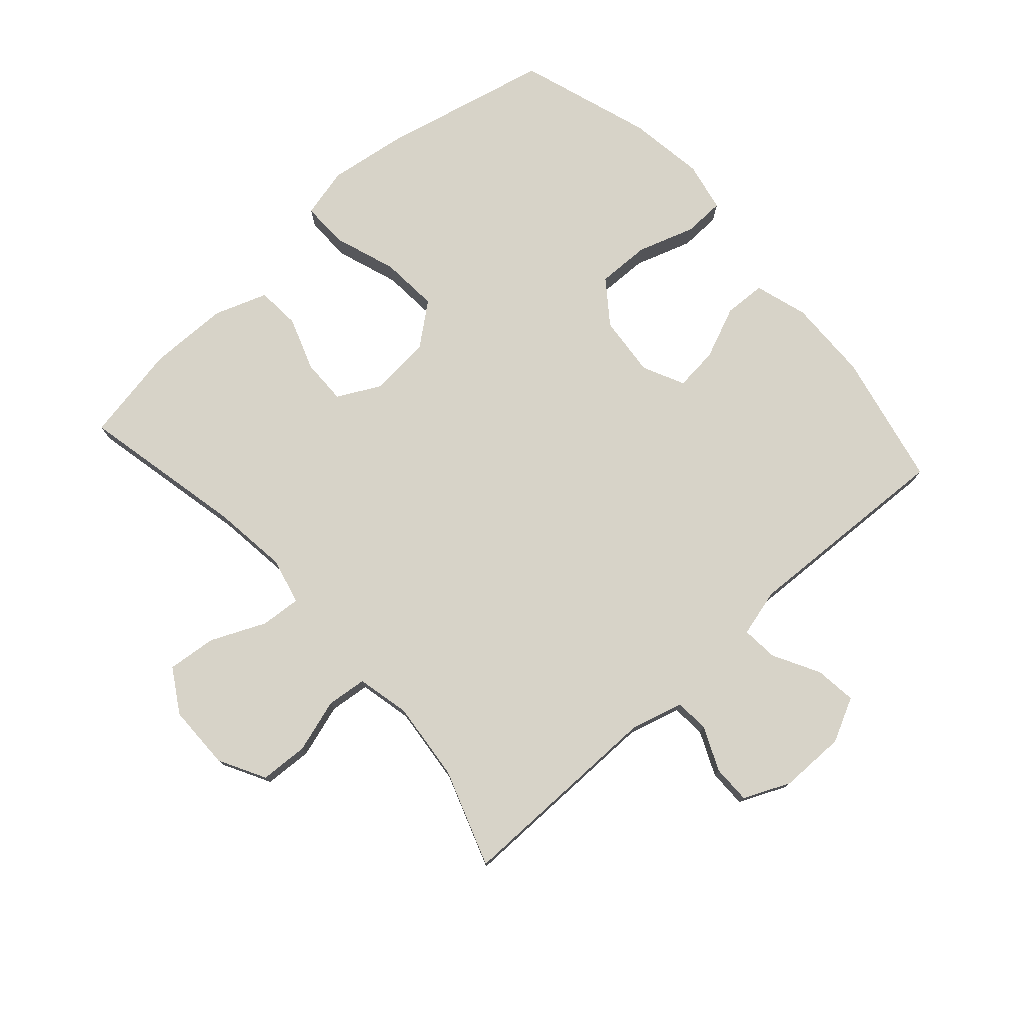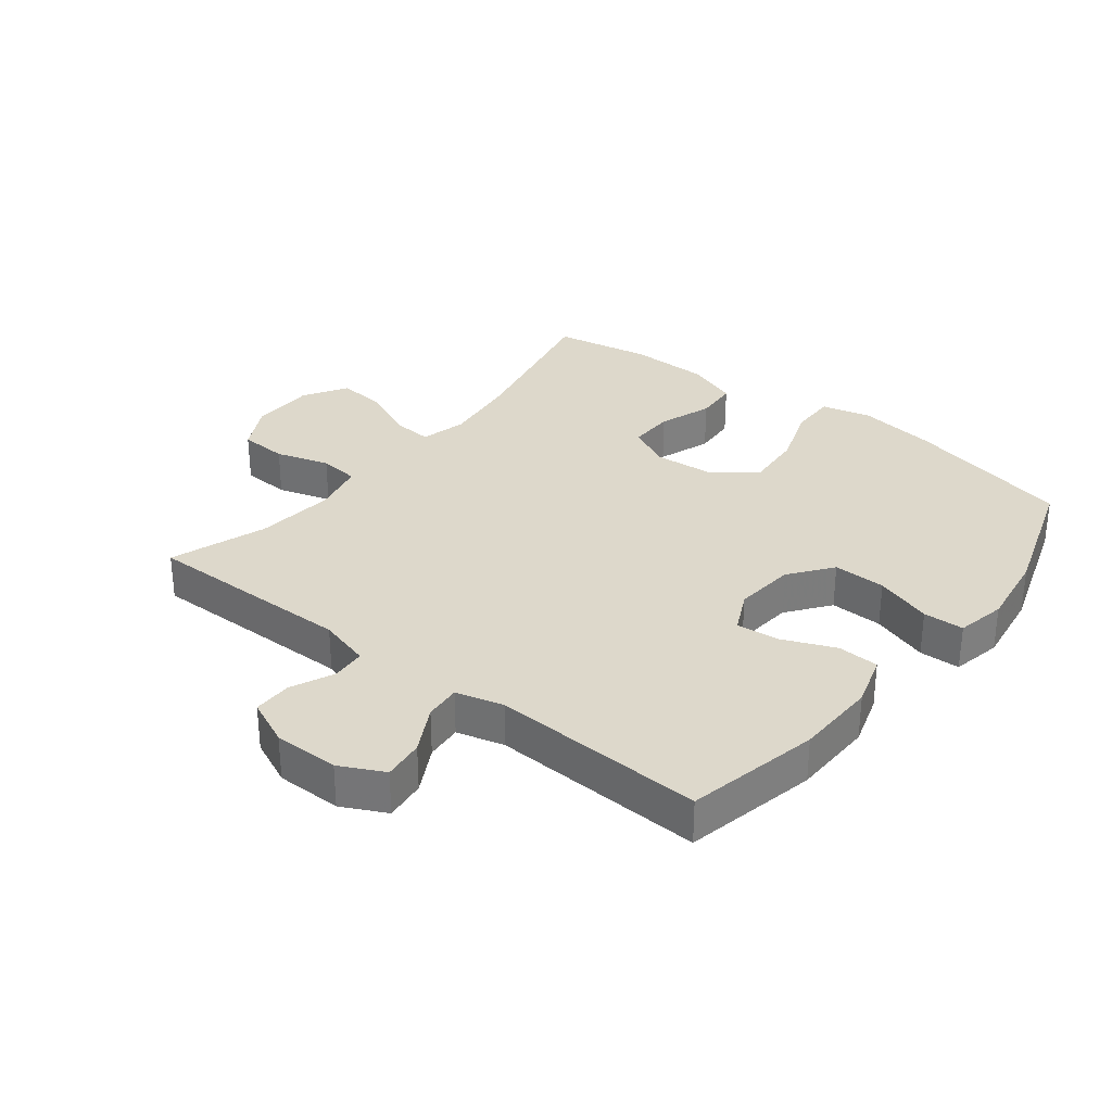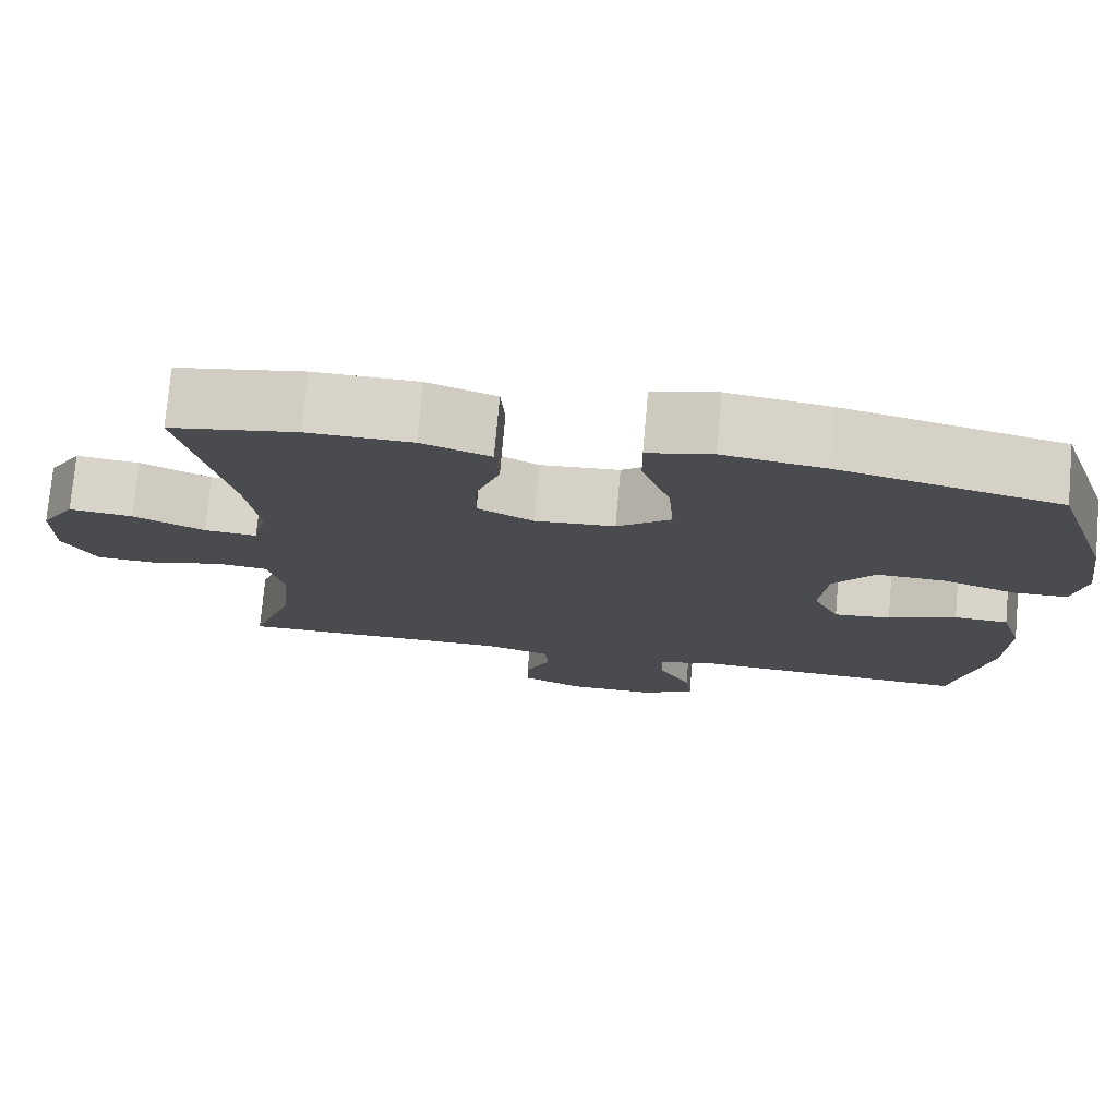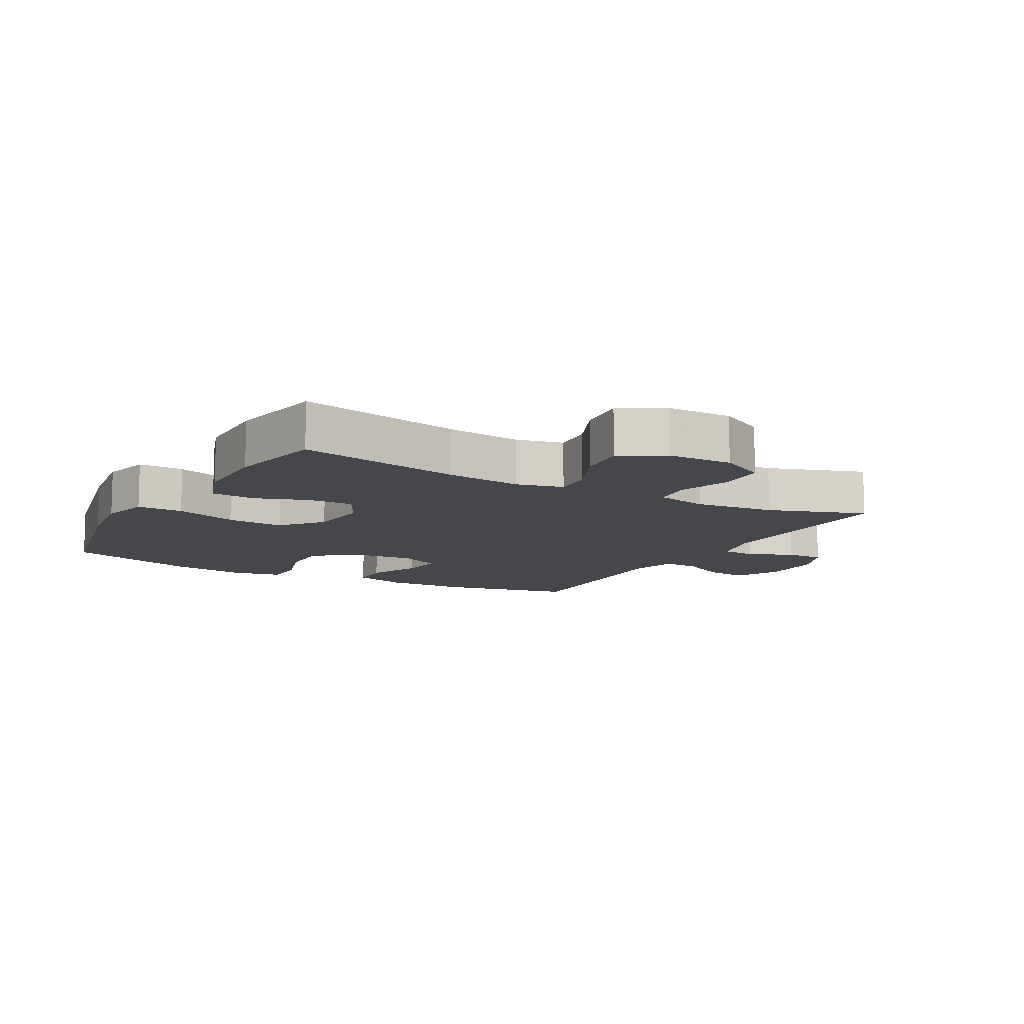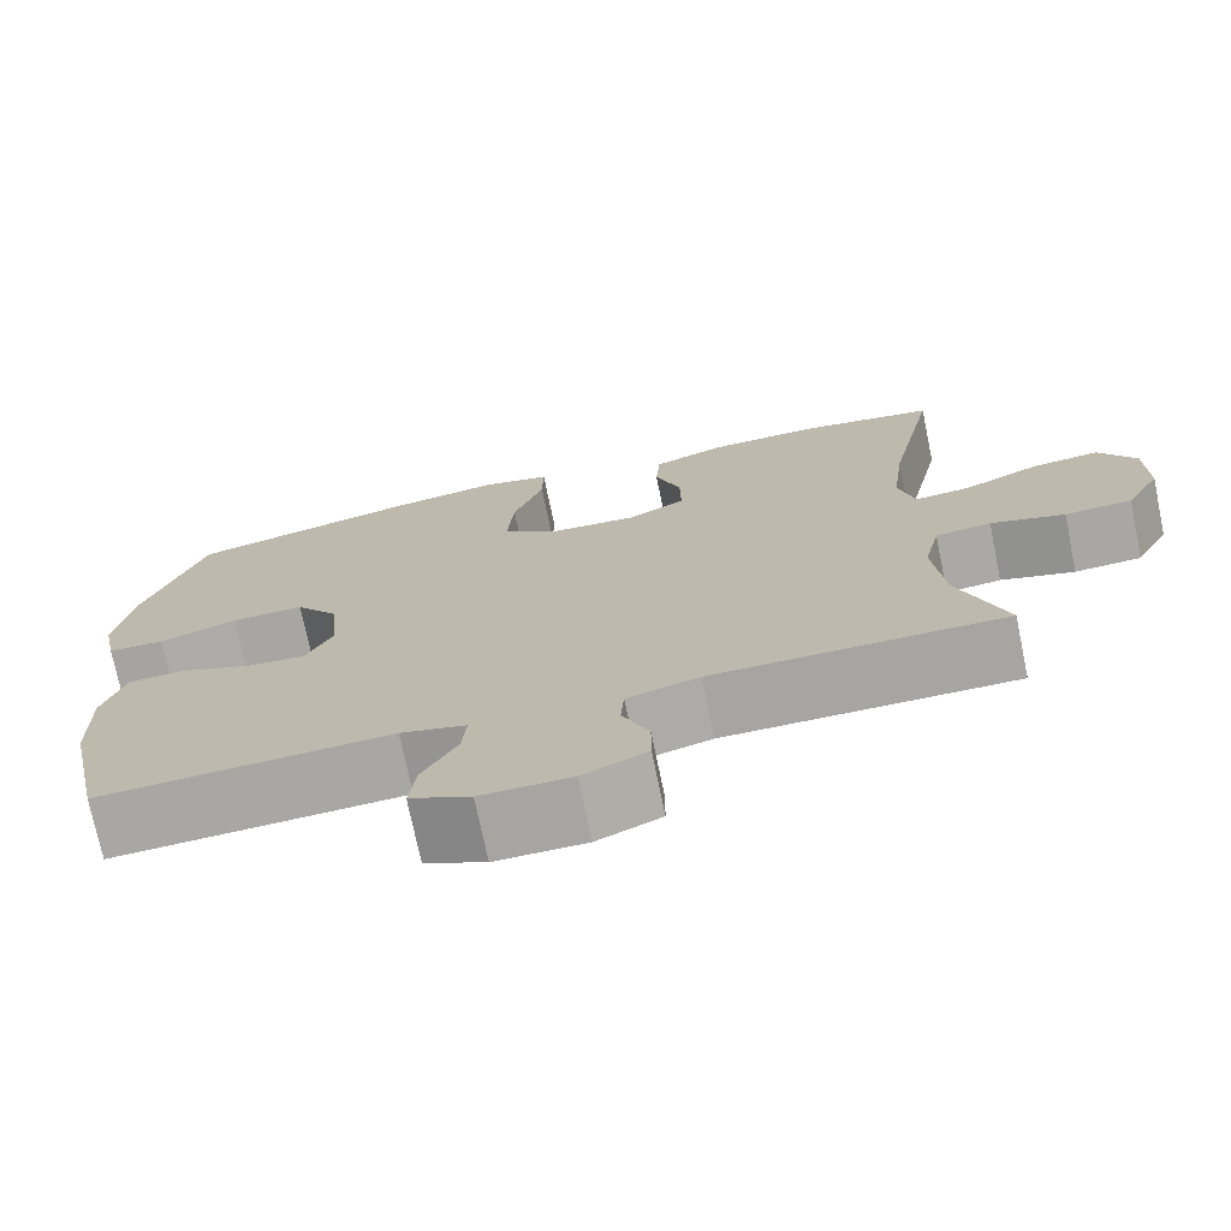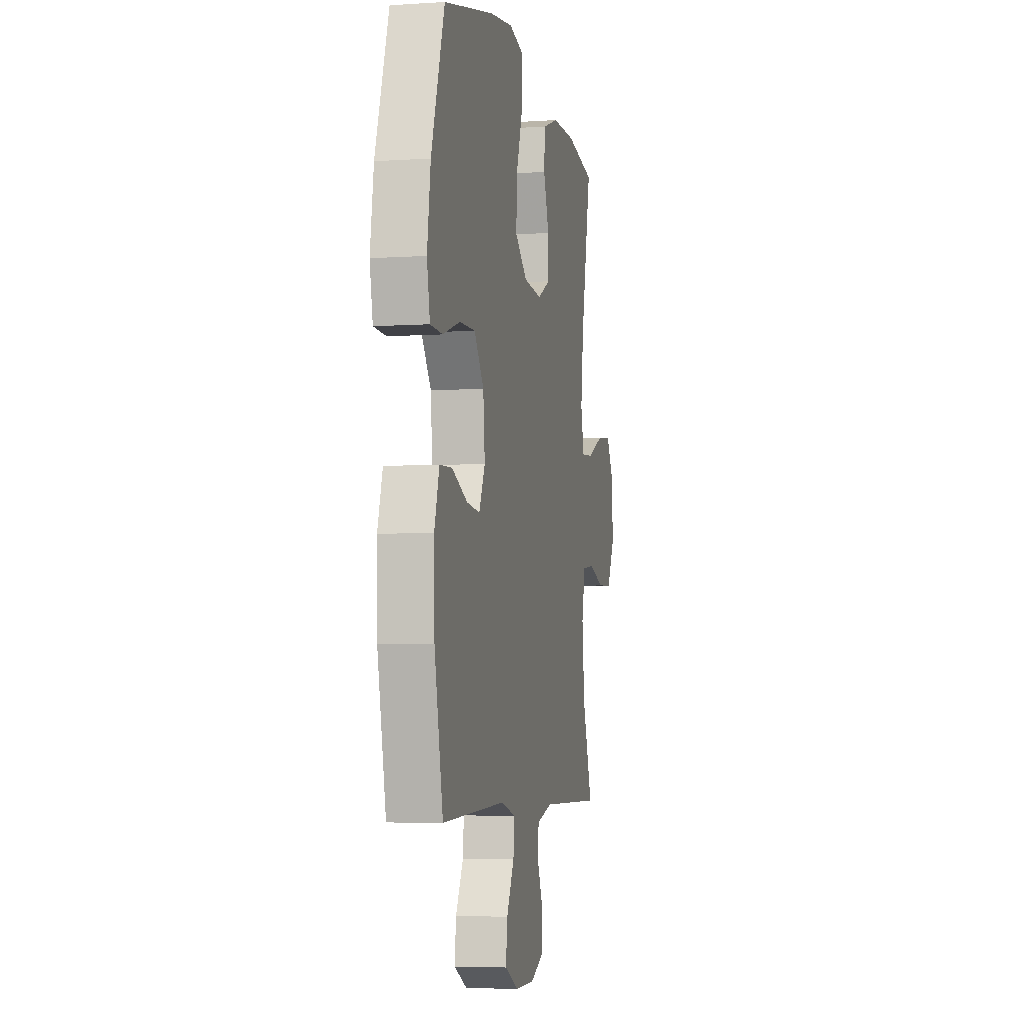
<metadata>
{"format":"obj","ext":"obj","renderer":"f3d","projection":"perspective","resolution":1024,"background":"white","views":[{"elev":76.9,"azim":138.2,"up":"+Y"},{"elev":31.5,"azim":-141.8,"up":"+Y"},{"elev":75.9,"azim":-174.9,"up":"+Z"},{"elev":-10.7,"azim":60.7,"up":"+Y"},{"elev":-73.8,"azim":11.7,"up":"+Z"},{"elev":-5.0,"azim":-78.1,"up":"+Z"}]}
</metadata>
<code>
v 0.5 0.07 -0.5
v 0.165 0.07 -0.497
v 0.082 0.07 -0.52
v 0.078 0.07 -0.574
v 0.109 0.07 -0.644
v 0.109 0.07 -0.705
v 0.035 0.07 -0.738
v -0.069 0.07 -0.738
v -0.139 0.07 -0.703
v -0.131 0.07 -0.637
v -0.091 0.07 -0.563
v -0.086 0.07 -0.505
v -0.162 0.07 -0.485
v -0.5 0.07 -0.5
v -0.545 0.07 -0.288
v -0.548 0.07 -0.157
v -0.522 0.07 -0.073
v -0.456 0.07 -0.07
v -0.373 0.07 -0.105
v -0.304 0.07 -0.112
v -0.272 0.07 -0.046
v -0.281 0.07 0.051
v -0.332 0.07 0.119
v -0.416 0.07 0.117
v -0.507 0.07 0.087
v -0.572 0.07 0.089
v -0.588 0.07 0.168
v -0.57 0.07 0.289
v -0.5 0.07 0.5
v -0.232 0.07 0.562
v -0.108 0.07 0.58
v -0.029 0.07 0.561
v -0.03 0.07 0.488
v -0.065 0.07 0.388
v -0.072 0.07 0.296
v -0.006 0.07 0.243
v 0.092 0.07 0.235
v 0.16 0.07 0.27
v 0.159 0.07 0.342
v 0.129 0.07 0.427
v 0.134 0.07 0.496
v 0.218 0.07 0.526
v 0.345 0.07 0.528
v 0.5 0.07 0.5
v 0.444 0.07 0.238
v 0.429 0.07 0.118
v 0.447 0.07 0.044
v 0.511 0.07 0.049
v 0.598 0.07 0.088
v 0.676 0.07 0.096
v 0.718 0.07 0.027
v 0.719 0.07 -0.076
v 0.679 0.07 -0.15
v 0.602 0.07 -0.154
v 0.517 0.07 -0.128
v 0.453 0.07 -0.135
v 0.434 0.07 -0.219
v 0.447 0.07 -0.346
v 0.5 0 -0.5
v 0.165 0 -0.497
v 0.082 0 -0.52
v 0.078 0 -0.574
v 0.109 0 -0.644
v 0.109 0 -0.705
v 0.035 0 -0.738
v -0.069 0 -0.738
v -0.139 0 -0.703
v -0.131 0 -0.637
v -0.091 0 -0.563
v -0.086 0 -0.505
v -0.162 0 -0.485
v -0.5 0 -0.5
v -0.545 0 -0.288
v -0.548 0 -0.157
v -0.522 0 -0.073
v -0.456 0 -0.07
v -0.373 0 -0.105
v -0.304 0 -0.112
v -0.272 0 -0.046
v -0.281 0 0.051
v -0.332 0 0.119
v -0.416 0 0.117
v -0.507 0 0.087
v -0.572 0 0.089
v -0.588 0 0.168
v -0.57 0 0.289
v -0.5 0 0.5
v -0.232 0 0.562
v -0.108 0 0.58
v -0.029 0 0.561
v -0.03 0 0.488
v -0.065 0 0.388
v -0.072 0 0.296
v -0.006 0 0.243
v 0.092 0 0.235
v 0.16 0 0.27
v 0.159 0 0.342
v 0.129 0 0.427
v 0.134 0 0.496
v 0.218 0 0.526
v 0.345 0 0.528
v 0.5 0 0.5
v 0.444 0 0.238
v 0.429 0 0.118
v 0.447 0 0.044
v 0.511 0 0.049
v 0.598 0 0.088
v 0.676 0 0.096
v 0.718 0 0.027
v 0.719 0 -0.076
v 0.679 0 -0.15
v 0.602 0 -0.154
v 0.517 0 -0.128
v 0.453 0 -0.135
v 0.434 0 -0.219
v 0.447 0 -0.346
f 53 54 55
f 52 53 55
f 51 52 55
f 50 51 55
f 49 50 55
f 48 49 55
f 47 48 55 56
f 46 47 56 57
f 43 44 45
f 42 43 45
f 41 42 45
f 40 41 45
f 39 40 45
f 38 39 45 46
f 37 38 46 57
f 32 33 34
f 31 32 34
f 30 31 34
f 29 30 34
f 28 29 34
f 27 28 34
f 26 27 34
f 25 26 34
f 24 25 34
f 23 24 34 35
f 22 23 35 36
f 17 18 19
f 16 17 19
f 15 16 19
f 14 15 19
f 13 14 19
f 12 13 19 20
f 9 10 11
f 8 9 11
f 7 8 11
f 6 7 11
f 5 6 11
f 4 5 11
f 3 4 11 12
f 12 20 21
f 3 12 21
f 2 3 21
f 37 57 58
f 36 37 58
f 22 36 58
f 21 22 58
f 2 21 58
f 1 2 58
f 113 112 111
f 113 111 110
f 113 110 109
f 113 109 108
f 113 108 107
f 113 107 106
f 114 113 106 105
f 115 114 105 104
f 103 102 101
f 103 101 100
f 103 100 99
f 103 99 98
f 103 98 97
f 104 103 97 96
f 115 104 96 95
f 92 91 90
f 92 90 89
f 92 89 88
f 92 88 87
f 92 87 86
f 92 86 85
f 92 85 84
f 92 84 83
f 92 83 82
f 93 92 82 81
f 94 93 81 80
f 77 76 75
f 77 75 74
f 77 74 73
f 77 73 72
f 77 72 71
f 78 77 71 70
f 69 68 67
f 69 67 66
f 69 66 65
f 69 65 64
f 69 64 63
f 69 63 62
f 70 69 62 61
f 79 78 70
f 79 70 61
f 79 61 60
f 116 115 95
f 116 95 94
f 116 94 80
f 116 80 79
f 116 79 60
f 116 60 59
f 1 59 60 2
f 2 60 61 3
f 3 61 62 4
f 4 62 63 5
f 5 63 64 6
f 6 64 65 7
f 7 65 66 8
f 8 66 67 9
f 9 67 68 10
f 10 68 69 11
f 11 69 70 12
f 12 70 71 13
f 13 71 72 14
f 14 72 73 15
f 15 73 74 16
f 16 74 75 17
f 17 75 76 18
f 18 76 77 19
f 19 77 78 20
f 20 78 79 21
f 21 79 80 22
f 22 80 81 23
f 23 81 82 24
f 24 82 83 25
f 25 83 84 26
f 26 84 85 27
f 27 85 86 28
f 28 86 87 29
f 29 87 88 30
f 30 88 89 31
f 31 89 90 32
f 32 90 91 33
f 33 91 92 34
f 34 92 93 35
f 35 93 94 36
f 36 94 95 37
f 37 95 96 38
f 38 96 97 39
f 39 97 98 40
f 40 98 99 41
f 41 99 100 42
f 42 100 101 43
f 43 101 102 44
f 44 102 103 45
f 45 103 104 46
f 46 104 105 47
f 47 105 106 48
f 48 106 107 49
f 49 107 108 50
f 50 108 109 51
f 51 109 110 52
f 52 110 111 53
f 53 111 112 54
f 54 112 113 55
f 55 113 114 56
f 56 114 115 57
f 57 115 116 58
f 58 116 59 1

</code>
